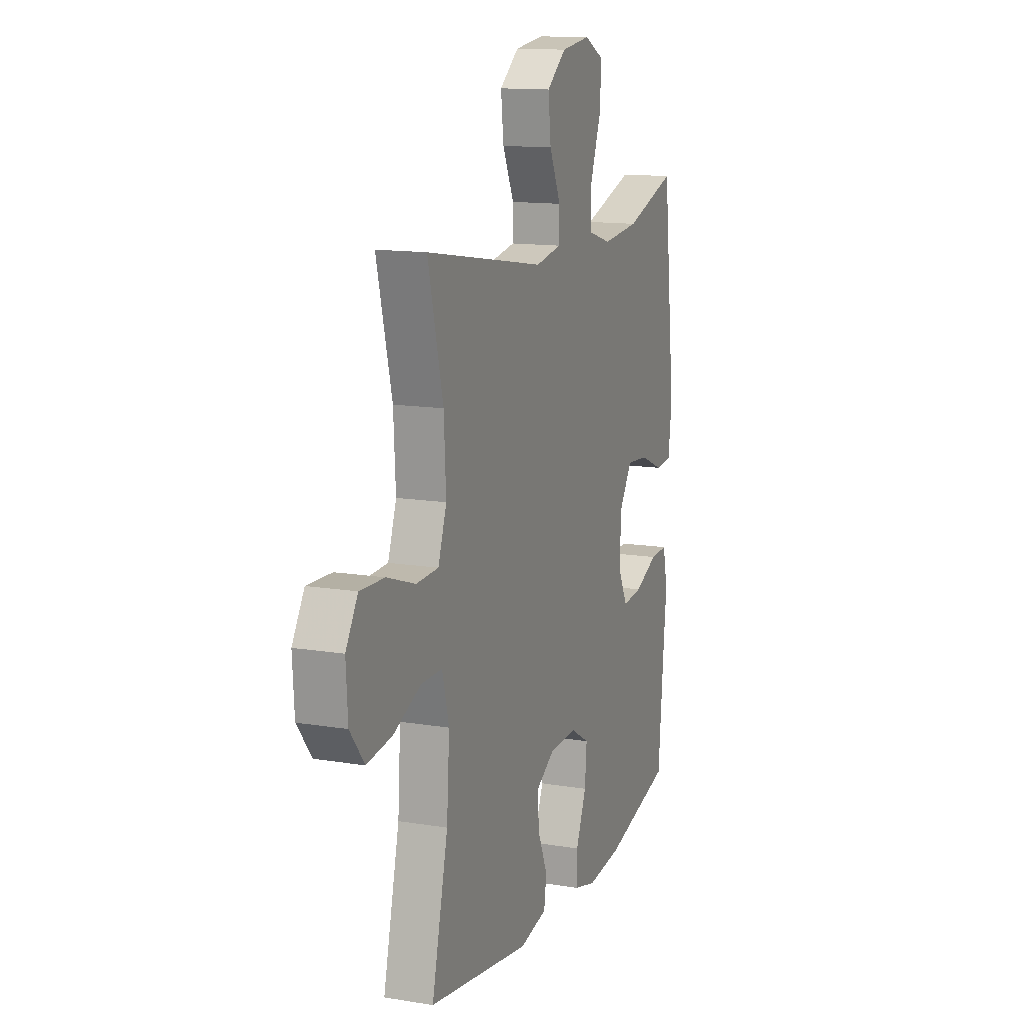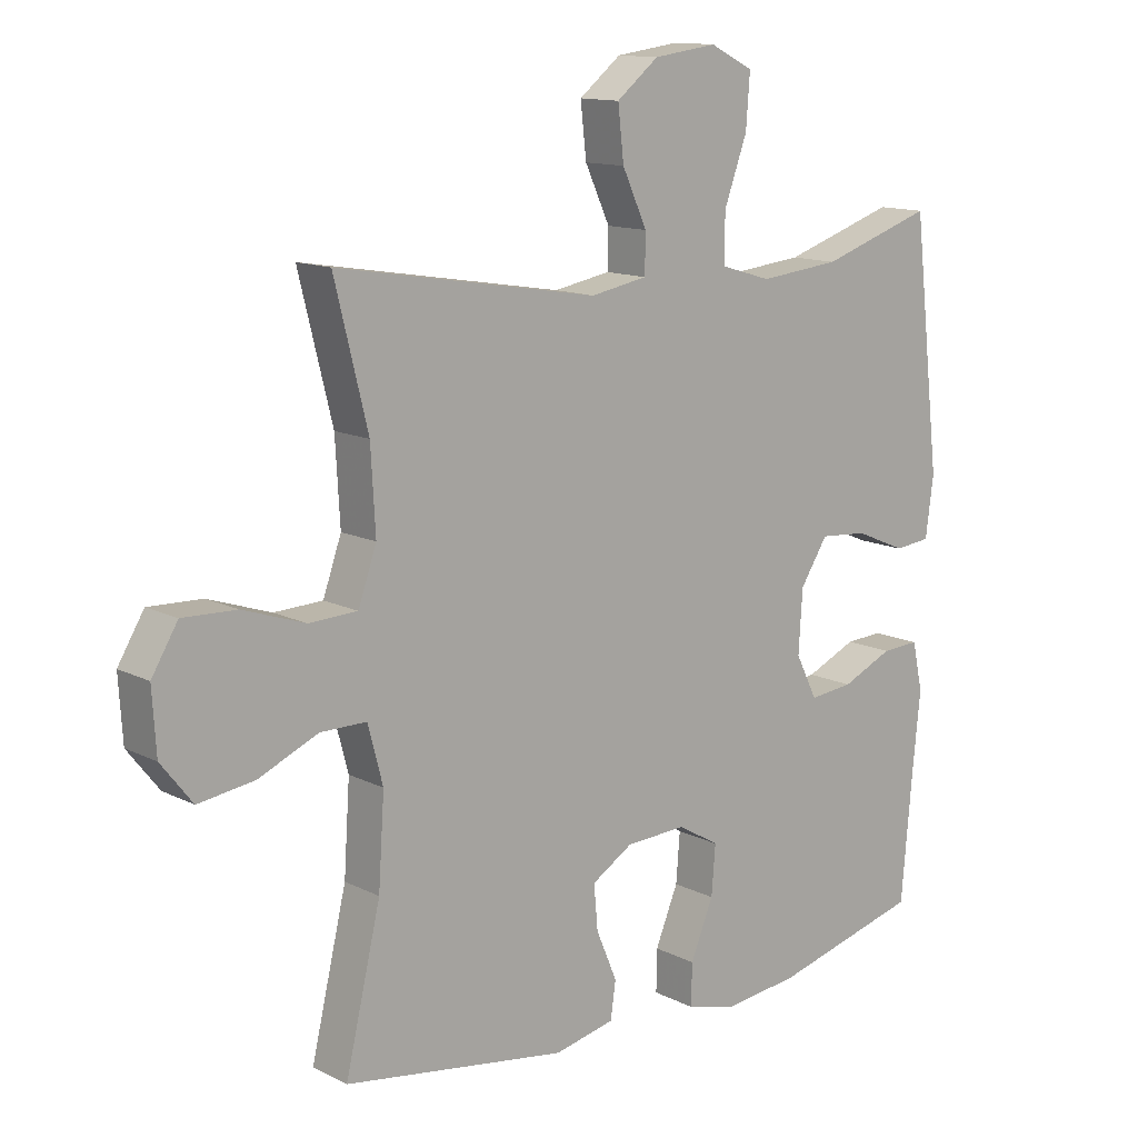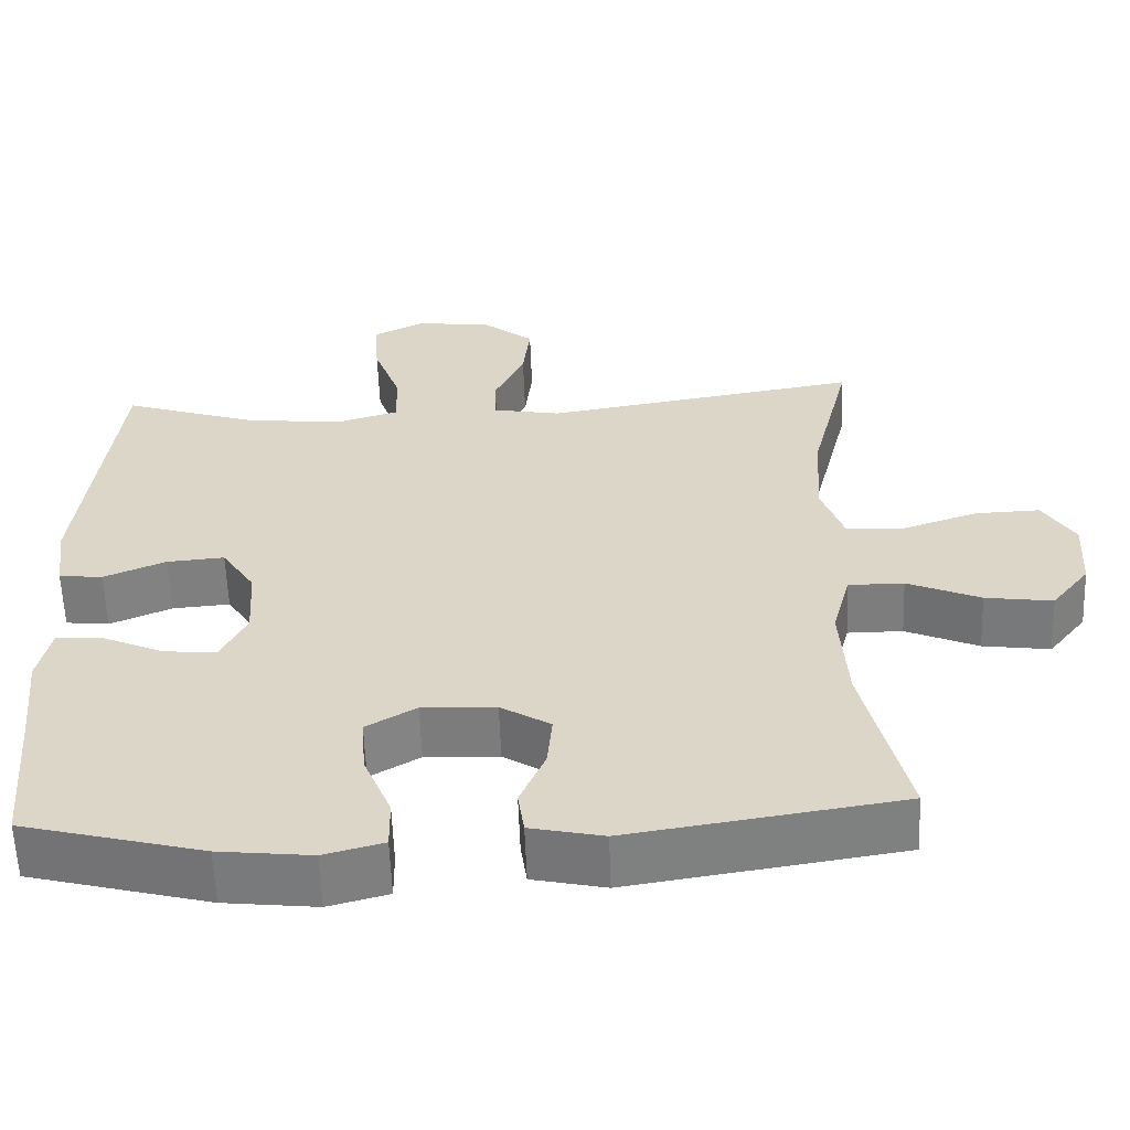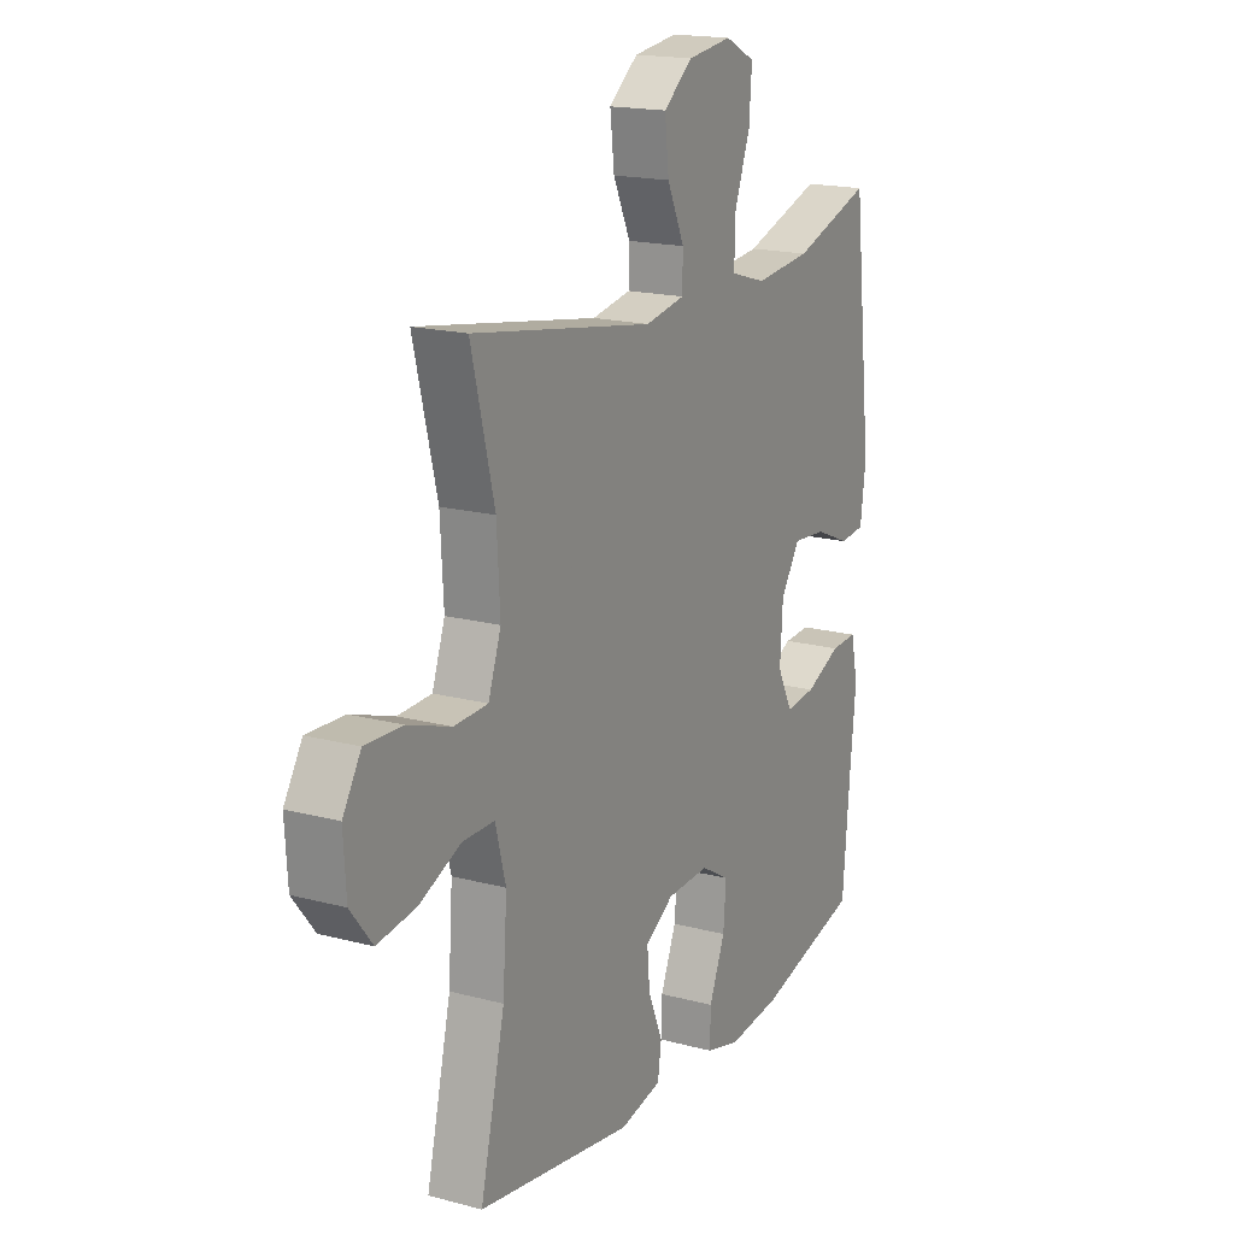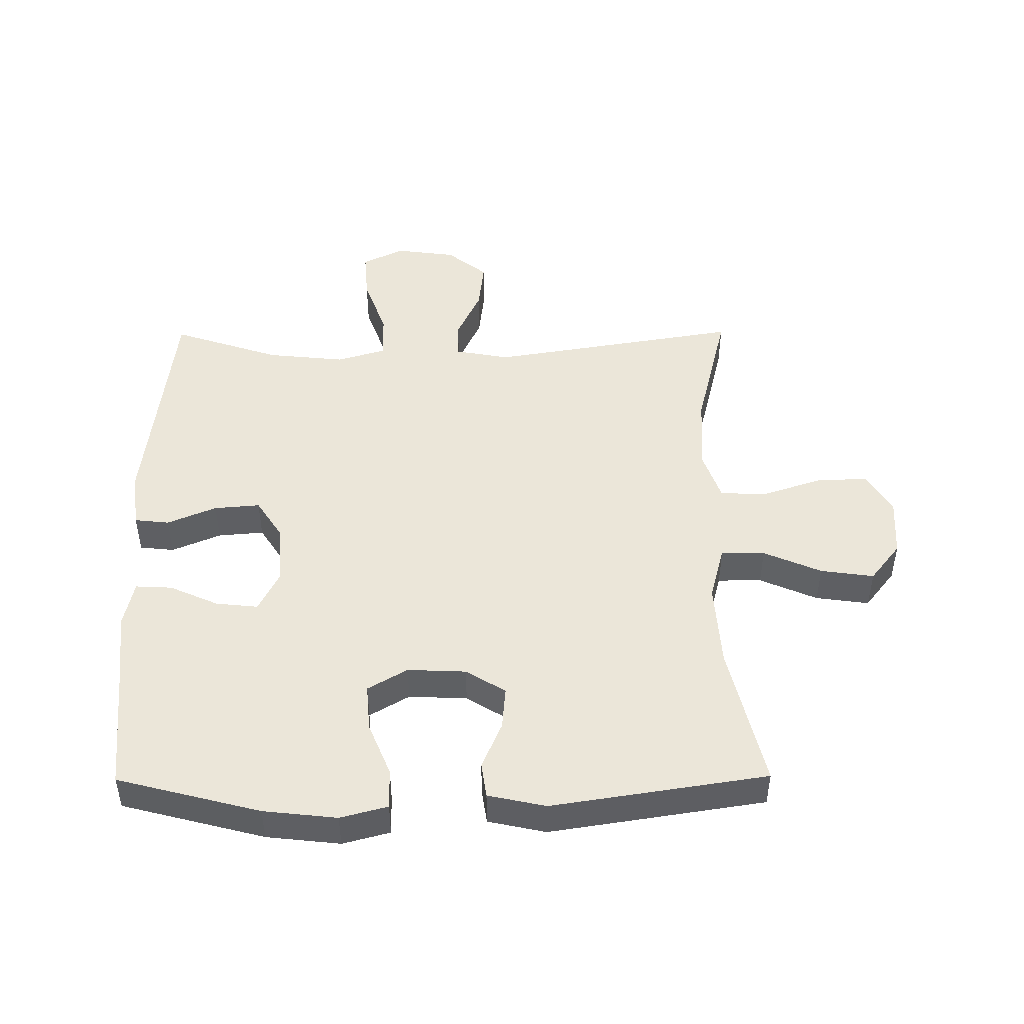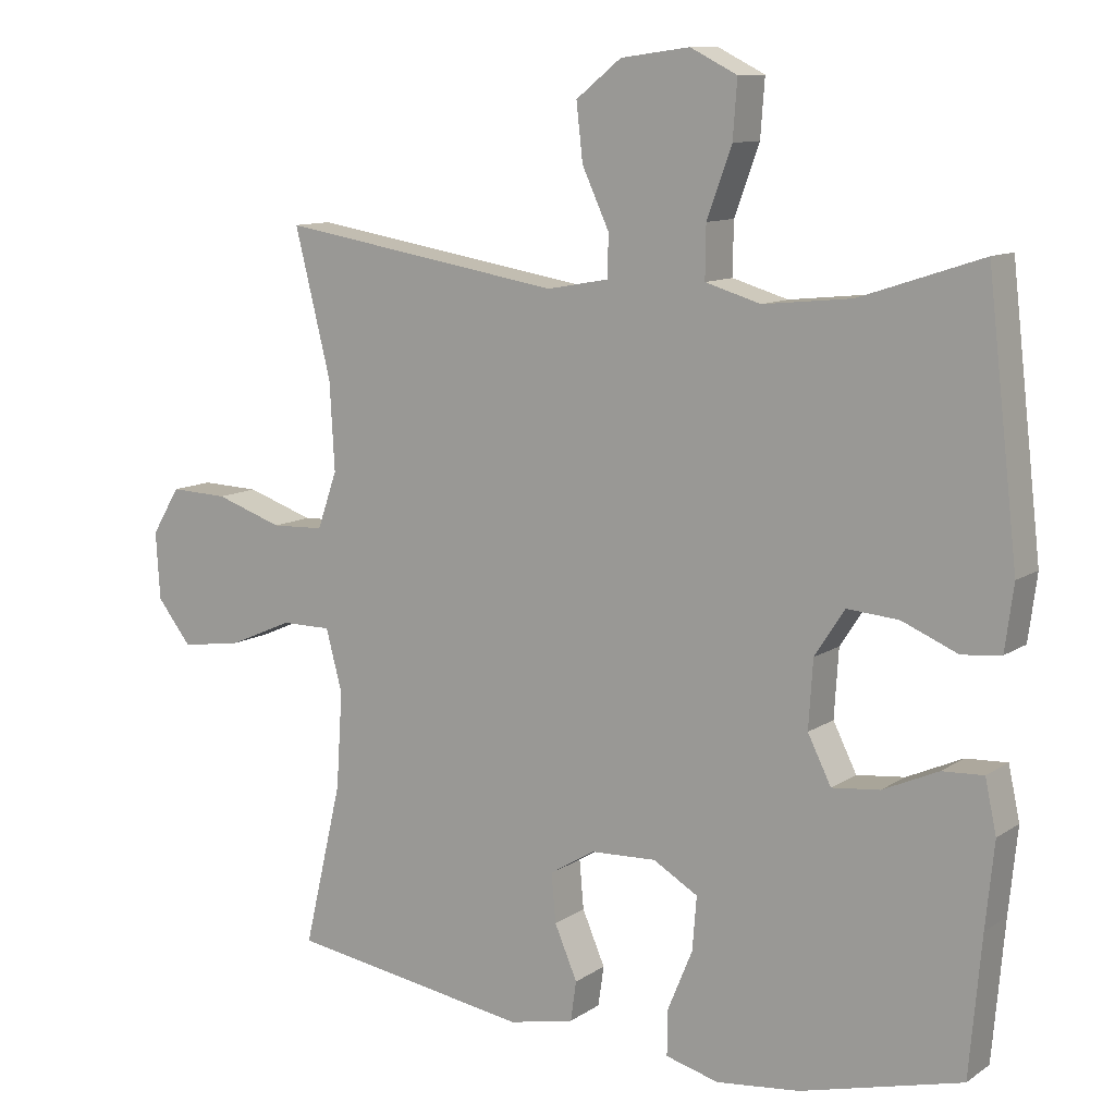
<metadata>
{"format":"obj","ext":"obj","renderer":"f3d","projection":"perspective","resolution":1024,"background":"white","views":[{"elev":13.3,"azim":-69.4,"up":"+Z"},{"elev":12.9,"azim":-41.1,"up":"+Z"},{"elev":-59.2,"azim":-177.9,"up":"+Z"},{"elev":17.6,"azim":-62.2,"up":"+Z"},{"elev":47.5,"azim":179.6,"up":"+Y"},{"elev":10.7,"azim":32.3,"up":"+Z"}]}
</metadata>
<code>
v 0.5 0.07 0.5
v 0.543 0.07 0.126
v 0.531 0.07 0.035
v 0.476 0.07 0.029
v 0.398 0.07 0.062
v 0.325 0.07 0.068
v 0.283 0.07 0.003
v 0.277 0.07 -0.092
v 0.31 0.07 -0.158
v 0.377 0.07 -0.151
v 0.455 0.07 -0.116
v 0.513 0.07 -0.113
v 0.529 0.07 -0.187
v 0.517 0.07 -0.306
v 0.5 0.07 -0.5
v 0.273 0.07 -0.559
v 0.156 0.07 -0.572
v 0.081 0.07 -0.552
v 0.082 0.07 -0.488
v 0.117 0.07 -0.403
v 0.123 0.07 -0.328
v 0.06 0.07 -0.291
v -0.033 0.07 -0.295
v -0.096 0.07 -0.334
v -0.09 0.07 -0.402
v -0.058 0.07 -0.477
v -0.066 0.07 -0.533
v -0.158 0.07 -0.553
v -0.5 0.07 -0.5
v -0.446 0.07 -0.27
v -0.437 0.07 -0.134
v -0.46 0.07 -0.047
v -0.53 0.07 -0.047
v -0.622 0.07 -0.087
v -0.707 0.07 -0.099
v -0.755 0.07 -0.038
v -0.761 0.07 0.057
v -0.721 0.07 0.123
v -0.639 0.07 0.12
v -0.544 0.07 0.088
v -0.47 0.07 0.091
v -0.442 0.07 0.171
v -0.449 0.07 0.295
v -0.5 0.07 0.5
v -0.1 0.07 0.434
v -0.013 0.07 0.45
v -0.012 0.07 0.509
v -0.05 0.07 0.591
v -0.059 0.07 0.671
v 0.005 0.07 0.722
v 0.102 0.07 0.735
v 0.168 0.07 0.702
v 0.162 0.07 0.622
v 0.127 0.07 0.526
v 0.126 0.07 0.453
v 0.204 0.07 0.43
v 0.328 0.07 0.443
v 0.5 0 0.5
v 0.543 0 0.126
v 0.531 0 0.035
v 0.476 0 0.029
v 0.398 0 0.062
v 0.325 0 0.068
v 0.283 0 0.003
v 0.277 0 -0.092
v 0.31 0 -0.158
v 0.377 0 -0.151
v 0.455 0 -0.116
v 0.513 0 -0.113
v 0.529 0 -0.187
v 0.517 0 -0.306
v 0.5 0 -0.5
v 0.273 0 -0.559
v 0.156 0 -0.572
v 0.081 0 -0.552
v 0.082 0 -0.488
v 0.117 0 -0.403
v 0.123 0 -0.328
v 0.06 0 -0.291
v -0.033 0 -0.295
v -0.096 0 -0.334
v -0.09 0 -0.402
v -0.058 0 -0.477
v -0.066 0 -0.533
v -0.158 0 -0.553
v -0.5 0 -0.5
v -0.446 0 -0.27
v -0.437 0 -0.134
v -0.46 0 -0.047
v -0.53 0 -0.047
v -0.622 0 -0.087
v -0.707 0 -0.099
v -0.755 0 -0.038
v -0.761 0 0.057
v -0.721 0 0.123
v -0.639 0 0.12
v -0.544 0 0.088
v -0.47 0 0.091
v -0.442 0 0.171
v -0.449 0 0.295
v -0.5 0 0.5
v -0.1 0 0.434
v -0.013 0 0.45
v -0.012 0 0.509
v -0.05 0 0.591
v -0.059 0 0.671
v 0.005 0 0.722
v 0.102 0 0.735
v 0.168 0 0.702
v 0.162 0 0.622
v 0.127 0 0.526
v 0.126 0 0.453
v 0.204 0 0.43
v 0.328 0 0.443
f 52 53 54
f 51 52 54
f 50 51 54
f 49 50 54
f 48 49 54
f 47 48 54
f 46 47 54 55
f 45 46 55 56
f 43 44 45
f 42 43 45 56
f 38 39 40
f 37 38 40
f 36 37 40
f 35 36 40
f 34 35 40
f 33 34 40
f 32 33 40 41
f 42 56 57
f 41 42 57
f 32 41 57
f 31 32 57
f 28 29 30
f 27 28 30
f 26 27 30
f 25 26 30
f 18 19 20
f 17 18 20
f 16 17 20
f 15 16 20
f 14 15 20
f 14 20 21
f 13 14 21
f 12 13 21
f 11 12 21
f 10 11 21
f 9 10 21 22
f 3 4 5
f 2 3 5
f 1 2 5
f 57 1 5
f 57 5 6
f 31 57 6 7
f 24 25 30 31
f 31 7 8
f 24 31 8
f 23 24 8
f 8 9 22 23
f 111 110 109
f 111 109 108
f 111 108 107
f 111 107 106
f 111 106 105
f 111 105 104
f 112 111 104 103
f 113 112 103 102
f 102 101 100
f 113 102 100 99
f 97 96 95
f 97 95 94
f 97 94 93
f 97 93 92
f 97 92 91
f 97 91 90
f 98 97 90 89
f 114 113 99
f 114 99 98
f 114 98 89
f 114 89 88
f 87 86 85
f 87 85 84
f 87 84 83
f 87 83 82
f 77 76 75
f 77 75 74
f 77 74 73
f 77 73 72
f 77 72 71
f 78 77 71
f 78 71 70
f 78 70 69
f 78 69 68
f 78 68 67
f 79 78 67 66
f 62 61 60
f 62 60 59
f 62 59 58
f 62 58 114
f 63 62 114
f 64 63 114 88
f 88 87 82 81
f 65 64 88
f 65 88 81
f 65 81 80
f 80 79 66 65
f 1 58 59 2
f 2 59 60 3
f 3 60 61 4
f 4 61 62 5
f 5 62 63 6
f 6 63 64 7
f 7 64 65 8
f 8 65 66 9
f 9 66 67 10
f 10 67 68 11
f 11 68 69 12
f 12 69 70 13
f 13 70 71 14
f 14 71 72 15
f 15 72 73 16
f 16 73 74 17
f 17 74 75 18
f 18 75 76 19
f 19 76 77 20
f 20 77 78 21
f 21 78 79 22
f 22 79 80 23
f 23 80 81 24
f 24 81 82 25
f 25 82 83 26
f 26 83 84 27
f 27 84 85 28
f 28 85 86 29
f 29 86 87 30
f 30 87 88 31
f 31 88 89 32
f 32 89 90 33
f 33 90 91 34
f 34 91 92 35
f 35 92 93 36
f 36 93 94 37
f 37 94 95 38
f 38 95 96 39
f 39 96 97 40
f 40 97 98 41
f 41 98 99 42
f 42 99 100 43
f 43 100 101 44
f 44 101 102 45
f 45 102 103 46
f 46 103 104 47
f 47 104 105 48
f 48 105 106 49
f 49 106 107 50
f 50 107 108 51
f 51 108 109 52
f 52 109 110 53
f 53 110 111 54
f 54 111 112 55
f 55 112 113 56
f 56 113 114 57
f 57 114 58 1

</code>
